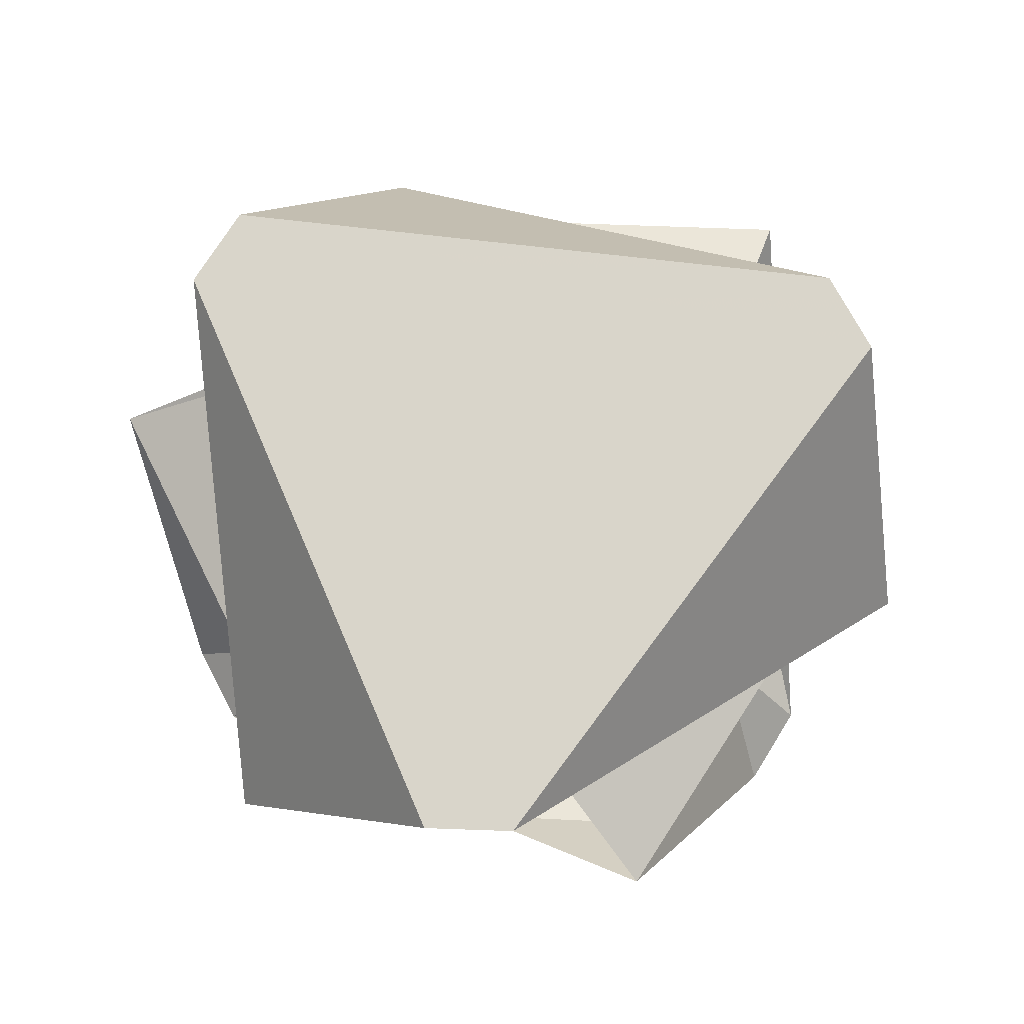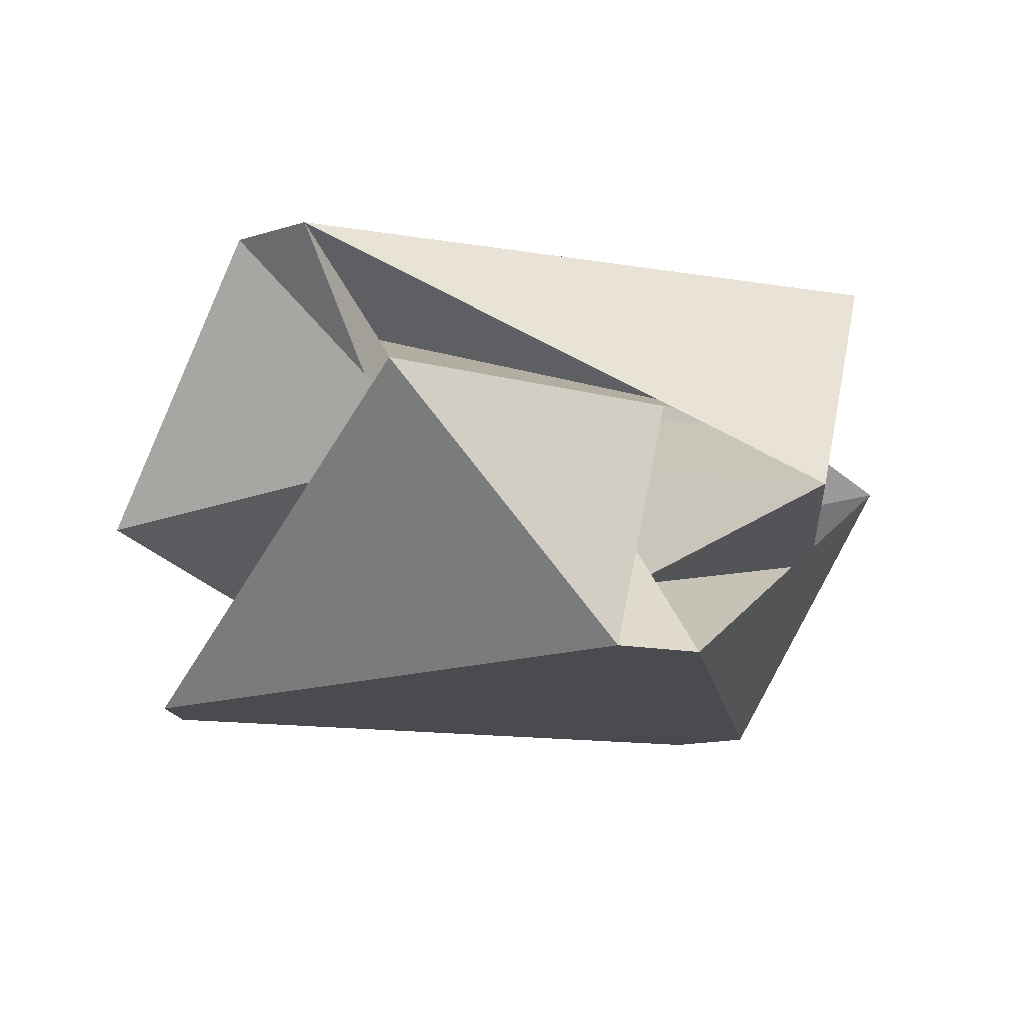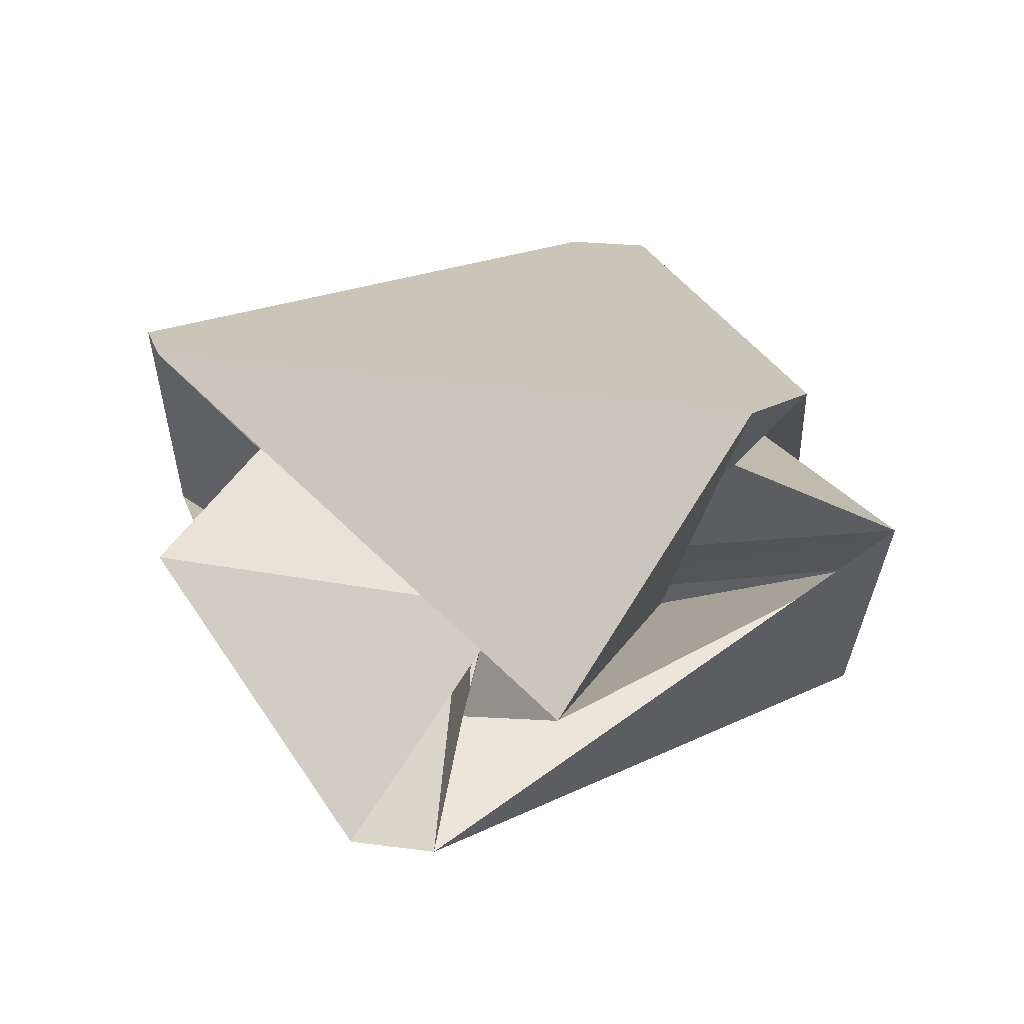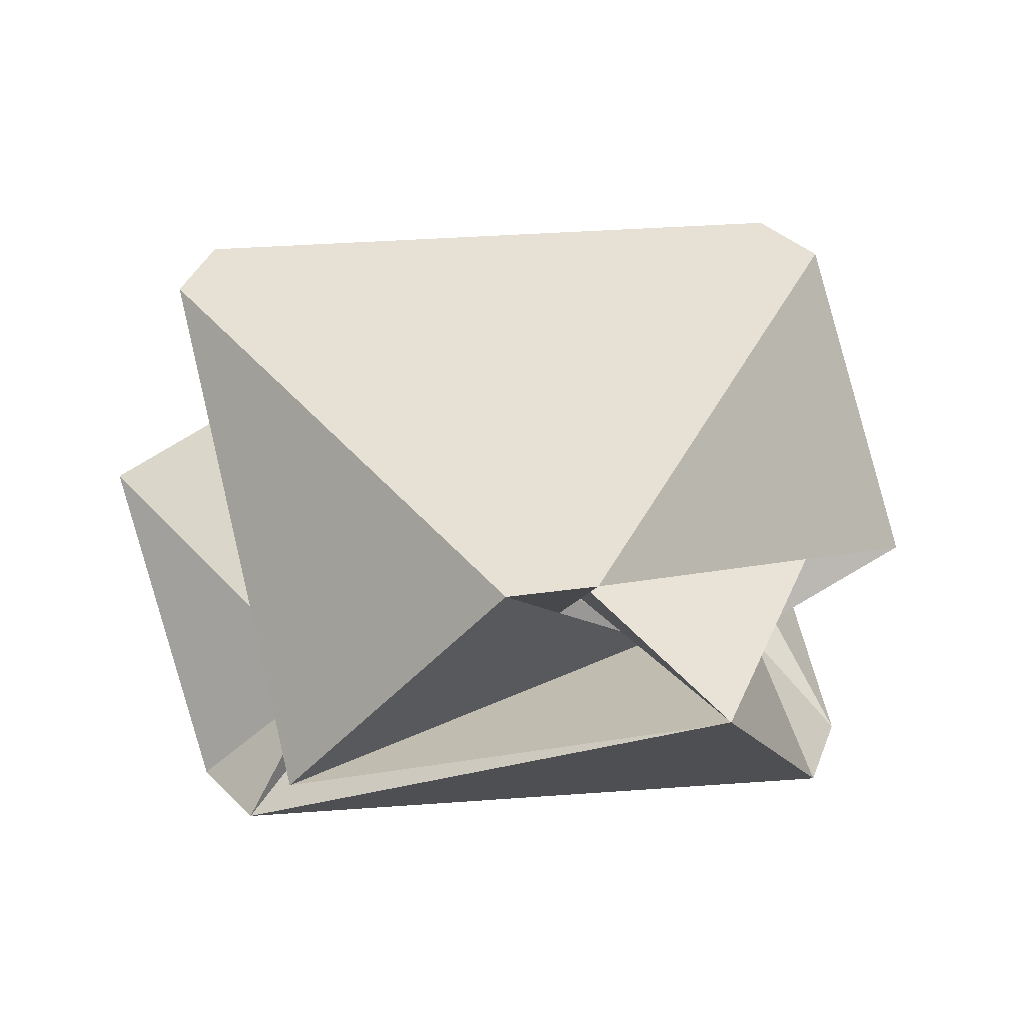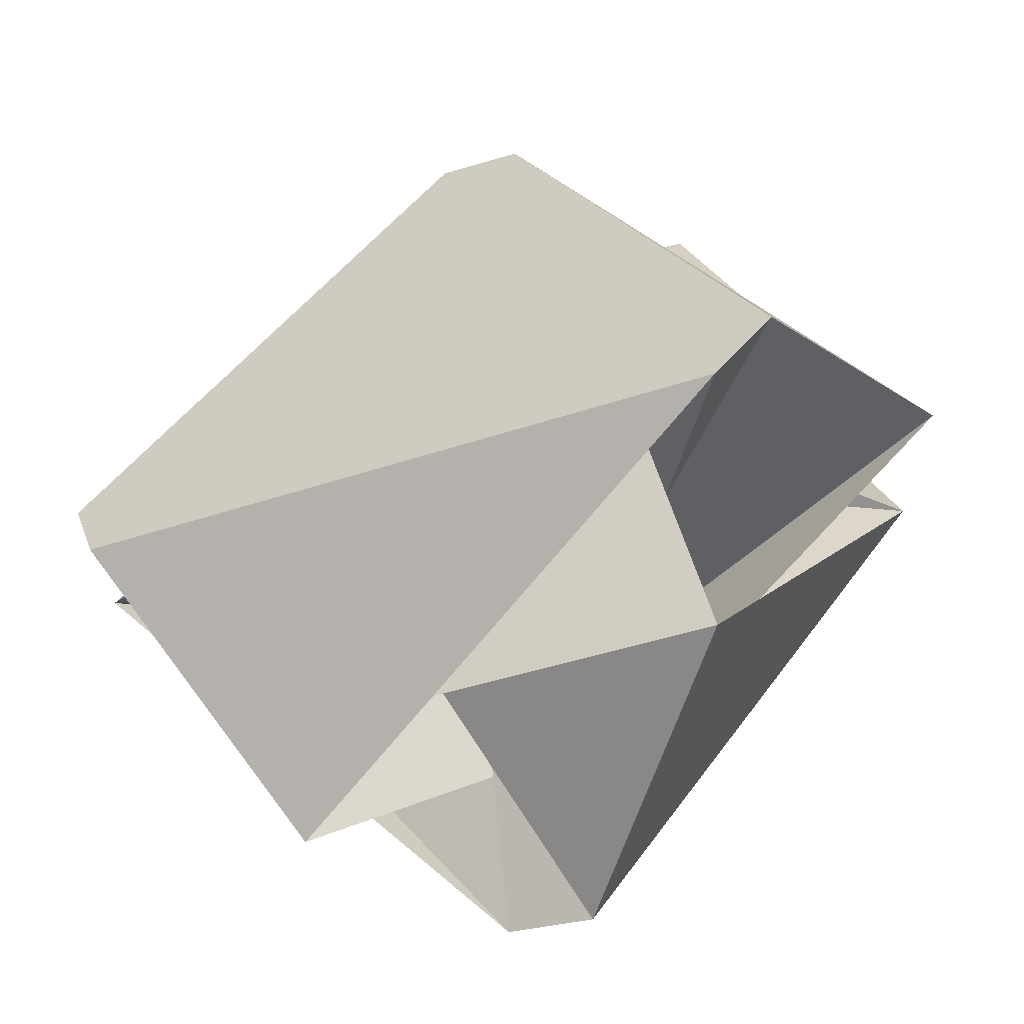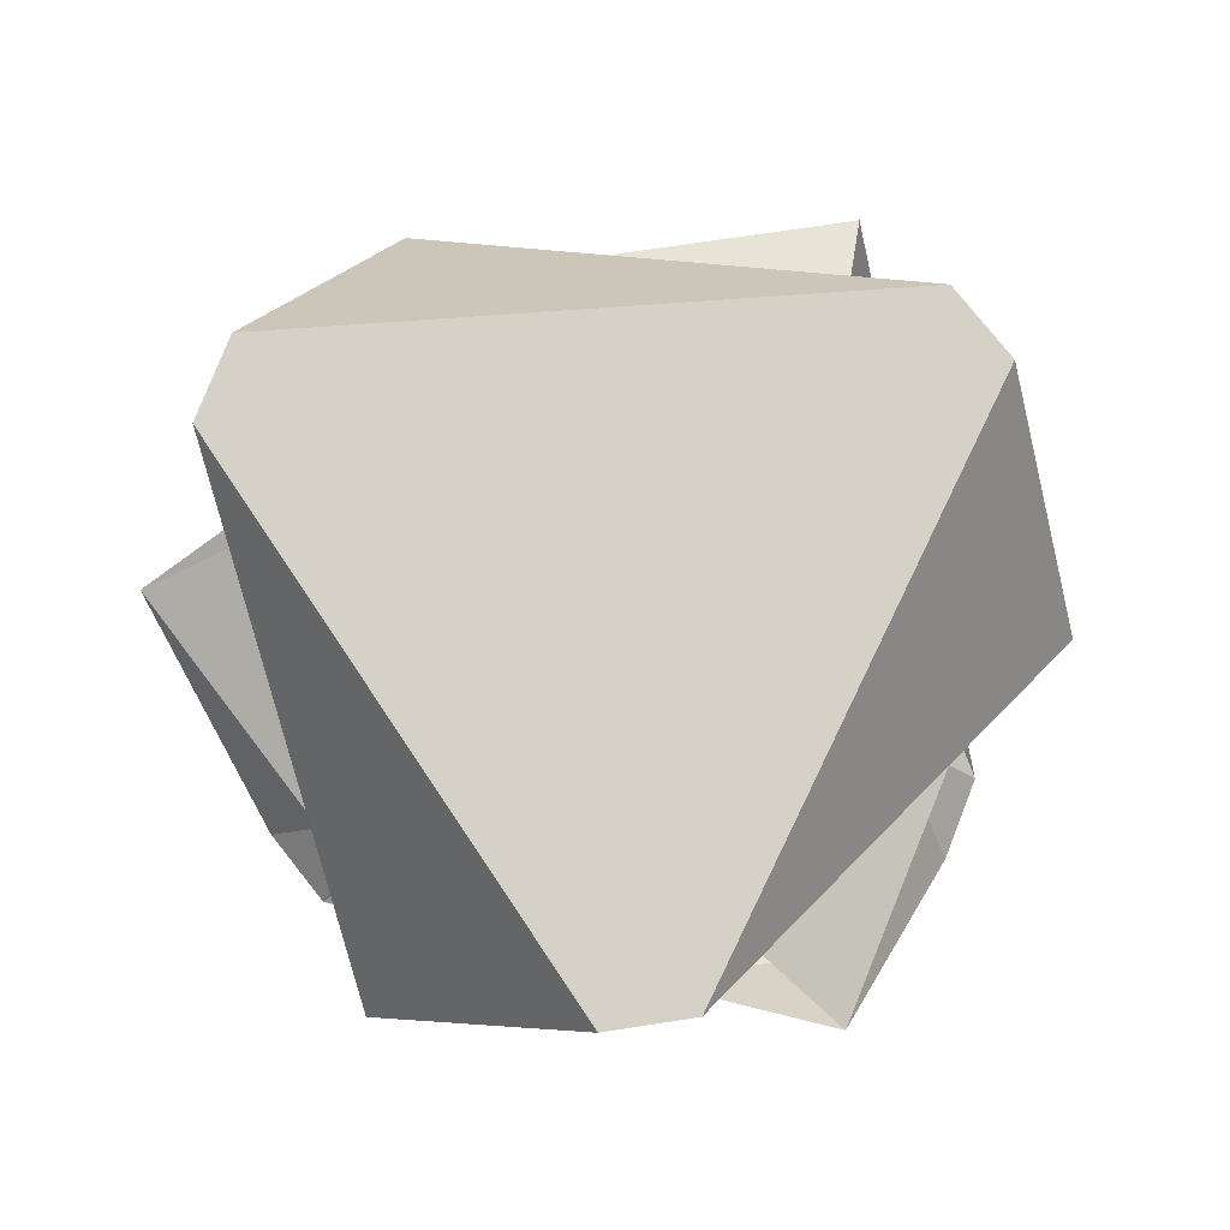
<metadata>
{"format":"obj","ext":"obj","renderer":"f3d","projection":"perspective","resolution":1024,"background":"white","views":[{"elev":74.4,"azim":13.6,"up":"+Z"},{"elev":-13.7,"azim":-73.6,"up":"+Z"},{"elev":20.6,"azim":85.4,"up":"+Z"},{"elev":39.3,"azim":1.8,"up":"+Z"},{"elev":-58.1,"azim":-158.1,"up":"+Y"},{"elev":79.4,"azim":3.0,"up":"+Z"}]}
</metadata>
<code>
v -1.74 17.91 -12.77
v -3.005 3.807 -3.904
v -5.528 3.047 1.232
v 13.52 37.55 -2.744
v -1.387 3.793 0.2407
v -6.394 25.65 -13.47
v 44.81 0.8406 -4.837
v -5.306 30.27 -22.17
v -3.737 -3.926 3.609
v -15.17 -13.82 -14.49
v -5.269 1.273 -3.609
v 34.5 20.69 22.57
v -0.412 -3.167 5.453
v 12.64 0.9745 -16.46
v -2.518 15.67 4.458
v 25.41 -7.285 -13.47
v -4.799 -0.6988 3.904
v -23.56 -19.73 -22.17
v -0.1254 6.31 -1.232
v -2.592 -3.098 0.2407
v -5.474 -11.43 -16.46
v 7.162 -10.46 16.46
v -2.537 1.94 5.453
v 2.537 -1.94 -5.453
v -9.408 38.43 -22.56
v 9.408 -38.43 22.56
v -1.532 5.2 3.609
v 2.949 1.227 5.453
v 21.68 39.23 4.837
v -4.378 20.05 -14.49
v 37.99 -11.07 -22.56
v 3.979 -0.6953 0.2407
v -12.31 -10.01 4.458
v 2.518 -15.67 -4.458
v 23.56 19.73 22.17
v 12.31 10.01 -4.458
v -25.41 7.285 13.47
v 2.592 3.098 -0.2407
v -23.13 38.39 -4.837
v 23.13 -38.39 4.837
v 0.6728 -40.22 22.57
v -28.87 10.54 22.17
v -5.402 -3.264 -1.232
v -39.28 -7.068 -2.744
v 39.28 7.068 2.744
v 25.76 -30.48 -2.744
v 3.737 3.926 -3.609
v 5.269 -1.273 3.609
v -2.949 -1.227 -5.453
v 4.378 -20.05 14.49
v 15.17 13.82 14.49
v 0.412 3.167 -5.453
v -19.55 6.232 14.49
v 1.532 -5.2 -3.609
v -21.68 -39.23 -4.837
v 19.55 -6.232 -14.49
v 14.64 10.46 12.77
v -14.83 5.652 -4.458
v -35.17 19.53 22.57
v 28.58 27.36 22.56
v -37.99 11.07 22.56
v -28.58 -27.36 -22.56
v -3.979 0.6953 -0.2407
v -19.01 -18.36 -13.47
v -1.795 -4.506 -3.904
v -44.81 -0.8406 4.837
v 6.394 -25.65 13.47
v 4.799 0.6988 -3.904
v -0.6728 40.22 -22.57
v 5.402 3.264 1.232
v 5.306 -30.27 22.17
v 5.474 11.43 16.46
v 0.1254 -6.31 1.232
v 28.87 -10.54 -22.17
v 14.83 -5.652 4.458
v 19.01 18.36 13.47
v -16.38 7.447 12.77
v -14.64 -10.46 -12.77
v 1.795 4.506 3.904
v -25.76 30.48 2.744
v -7.162 10.46 -16.46
v 16.38 -7.447 -12.77
v 35.17 -19.53 -22.57
v -13.52 -37.55 2.744
v -34.5 -20.69 -22.57
v 1.387 -3.793 -0.2407
v -12.64 -0.9745 16.46
v 3.005 -3.807 3.904
v 5.528 -3.047 -1.232
v 1.74 -17.91 12.77
f 1 2 3
f 1 4 2
f 1 3 5
f 1 7 4
f 1 5 8
f 1 12 7
f 1 8 14
f 1 14 12
f 2 6 3
f 2 4 10
f 2 11 6
f 2 10 21
f 2 19 11
f 2 21 19
f 3 9 5
f 3 6 13
f 3 17 9
f 3 13 22
f 3 22 17
f 4 7 16
f 4 18 10
f 4 16 31
f 4 29 18
f 4 31 29
f 5 15 8
f 5 9 20
f 5 27 15
f 5 20 32
f 5 32 27
f 6 11 25
f 6 23 13
f 6 39 23
f 6 25 44
f 6 44 39
f 7 12 26
f 7 28 16
f 7 26 45
f 7 42 28
f 7 45 42
f 8 24 14
f 8 15 30
f 8 40 24
f 8 30 46
f 8 46 40
f 9 17 37
f 9 33 20
f 9 53 33
f 9 37 61
f 9 61 53
f 10 18 33
f 10 34 21
f 10 33 62
f 10 54 34
f 10 62 54
f 11 19 38
f 11 30 25
f 11 58 30
f 11 38 63
f 11 63 58
f 12 14 36
f 12 41 26
f 12 36 60
f 12 59 41
f 12 60 59
f 13 35 22
f 13 23 28
f 13 28 64
f 13 55 35
f 13 64 55
f 14 24 43
f 14 56 36
f 14 43 65
f 14 65 56
f 15 25 30
f 15 69 25
f 15 27 51
f 15 51 72
f 15 72 69
f 16 28 23
f 16 23 70
f 16 47 31
f 16 68 47
f 16 70 68
f 17 22 50
f 17 43 37
f 17 77 43
f 17 50 80
f 17 80 77
f 18 20 33
f 18 78 20
f 18 29 52
f 18 52 81
f 18 81 78
f 19 21 49
f 19 57 38
f 19 49 76
f 19 79 57
f 19 76 79
f 20 48 32
f 20 73 48
f 20 78 73
f 21 34 41
f 21 41 82
f 21 74 49
f 21 82 74
f 22 35 57
f 22 75 50
f 22 57 83
f 22 83 75
f 23 39 71
f 23 87 70
f 23 71 87
f 24 37 43
f 24 49 37
f 24 40 67
f 24 52 49
f 24 67 52
f 25 66 44
f 25 85 66
f 25 69 85
f 26 41 34
f 26 34 50
f 26 67 45
f 26 50 48
f 26 48 67
f 27 32 70
f 27 60 51
f 27 76 60
f 27 70 79
f 27 79 76
f 28 42 72
f 28 73 64
f 28 72 73
f 29 31 69
f 29 76 52
f 29 69 77
f 29 80 76
f 29 77 80
f 30 68 46
f 30 58 81
f 30 81 68
f 31 47 56
f 31 56 75
f 31 83 69
f 31 75 83
f 32 48 75
f 32 82 70
f 32 75 74
f 32 74 82
f 33 53 87
f 33 85 62
f 33 87 85
f 34 71 50
f 34 54 86
f 34 86 71
f 35 36 38
f 35 51 36
f 35 38 57
f 35 84 51
f 35 55 84
f 36 47 38
f 36 56 47
f 36 51 60
f 37 49 66
f 37 84 61
f 37 66 84
f 38 47 86
f 38 86 63
f 39 44 78
f 39 59 60
f 39 78 59
f 39 60 80
f 39 80 71
f 40 57 45
f 40 45 67
f 40 46 62
f 40 83 57
f 40 62 83
f 41 61 55
f 41 55 82
f 41 59 61
f 42 45 53
f 42 53 58
f 42 58 63
f 42 63 77
f 42 77 72
f 43 63 54
f 43 54 65
f 43 77 63
f 44 56 65
f 44 74 56
f 44 65 78
f 44 66 74
f 45 79 53
f 45 57 79
f 46 55 64
f 46 82 55
f 46 64 62
f 46 68 82
f 47 68 89
f 47 89 86
f 48 50 75
f 48 88 67
f 48 73 88
f 49 52 76
f 49 74 66
f 50 71 80
f 51 88 72
f 51 84 88
f 52 67 89
f 52 89 81
f 53 61 58
f 53 79 87
f 54 62 64
f 54 63 86
f 54 64 65
f 55 61 84
f 56 74 75
f 58 61 59
f 58 59 81
f 59 78 81
f 60 76 80
f 62 85 83
f 64 73 65
f 65 73 78
f 66 90 84
f 66 85 90
f 67 88 89
f 68 70 82
f 68 81 89
f 69 72 77
f 69 83 85
f 70 87 79
f 71 86 90
f 71 90 87
f 72 88 73
f 84 90 88
f 85 87 90
f 86 89 90
f 88 90 89

</code>
